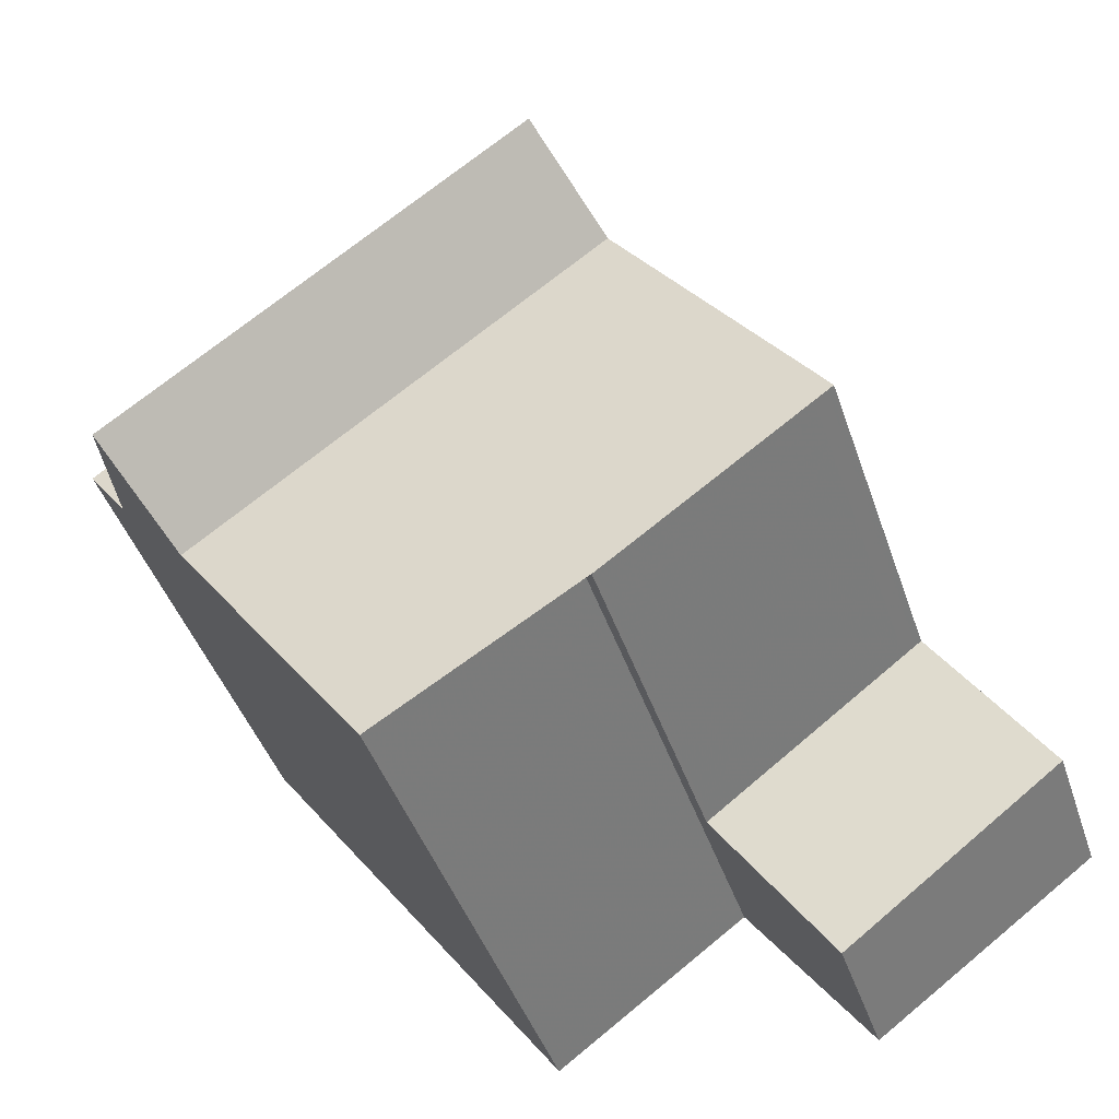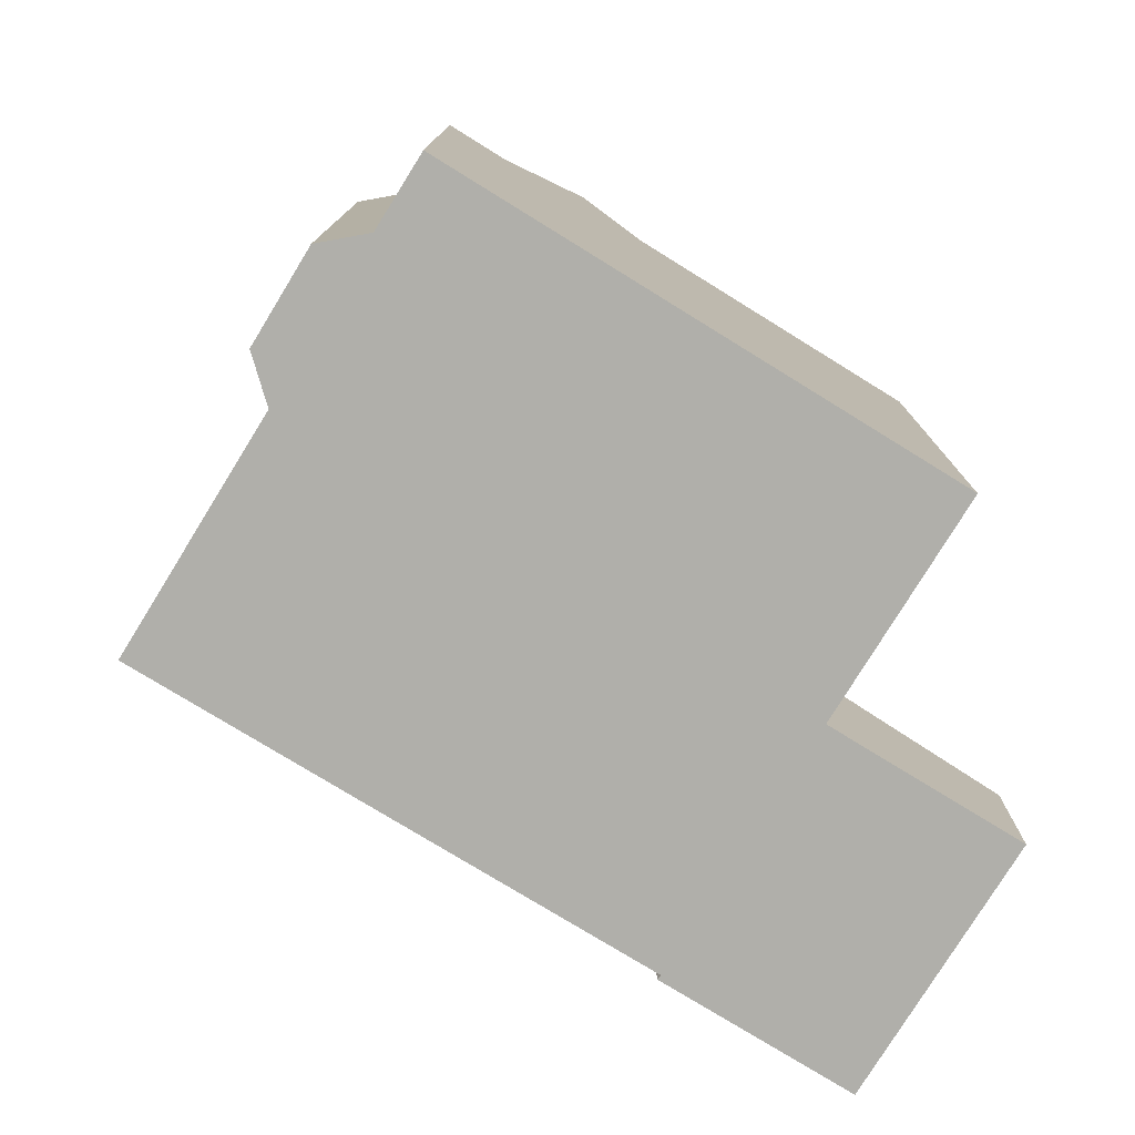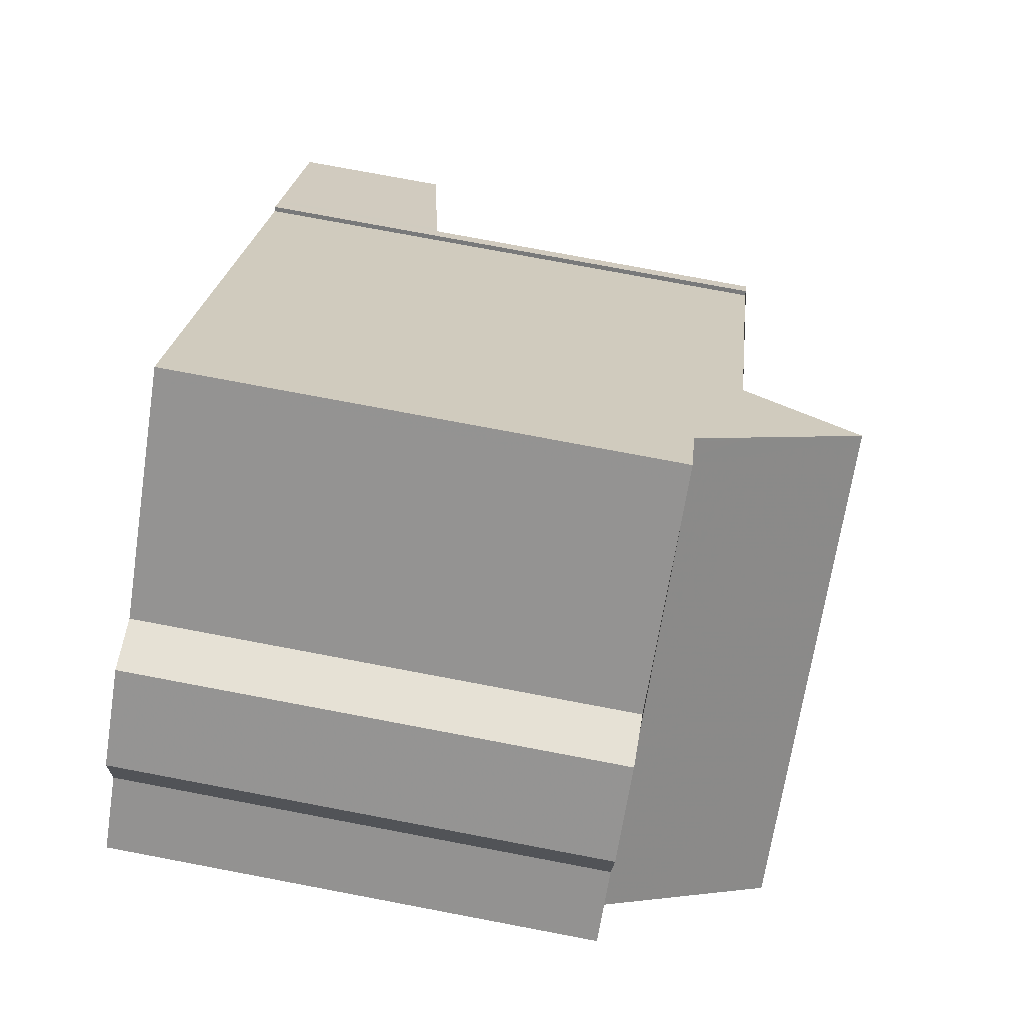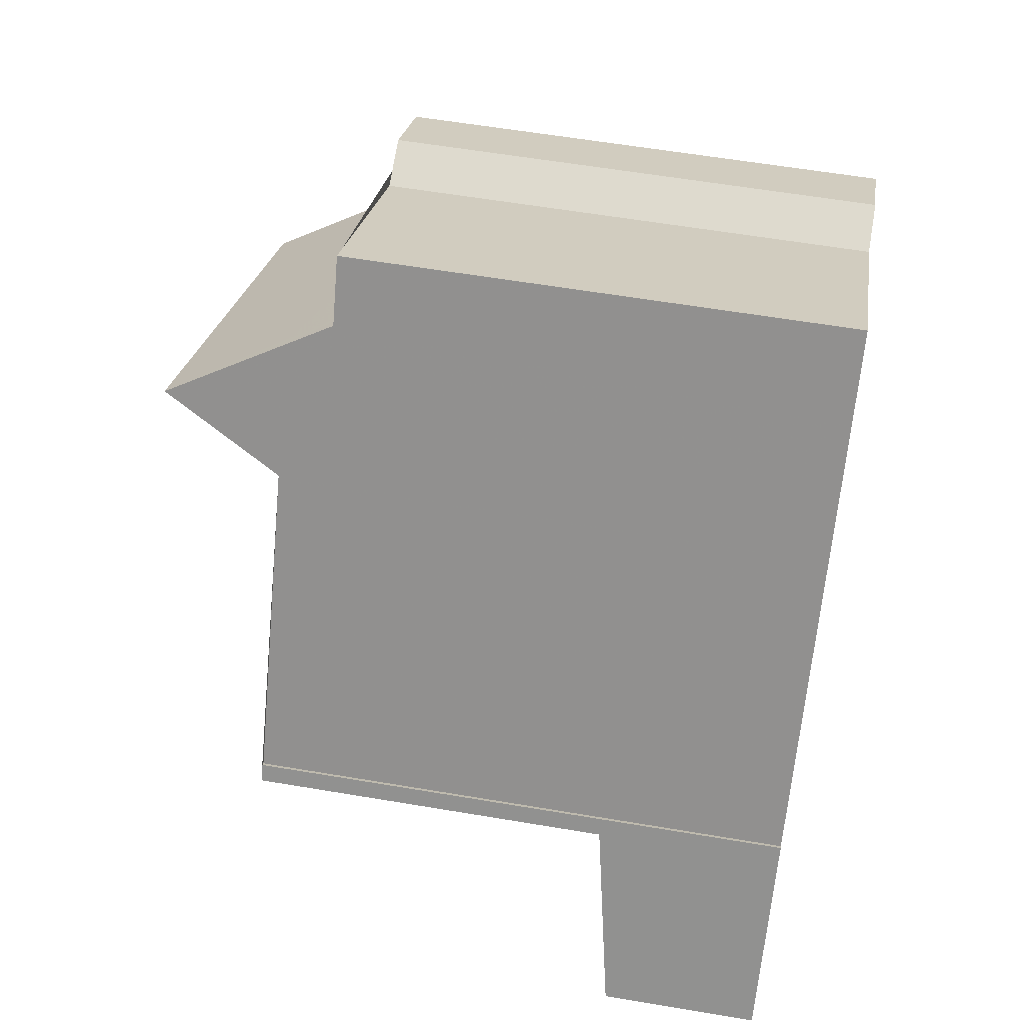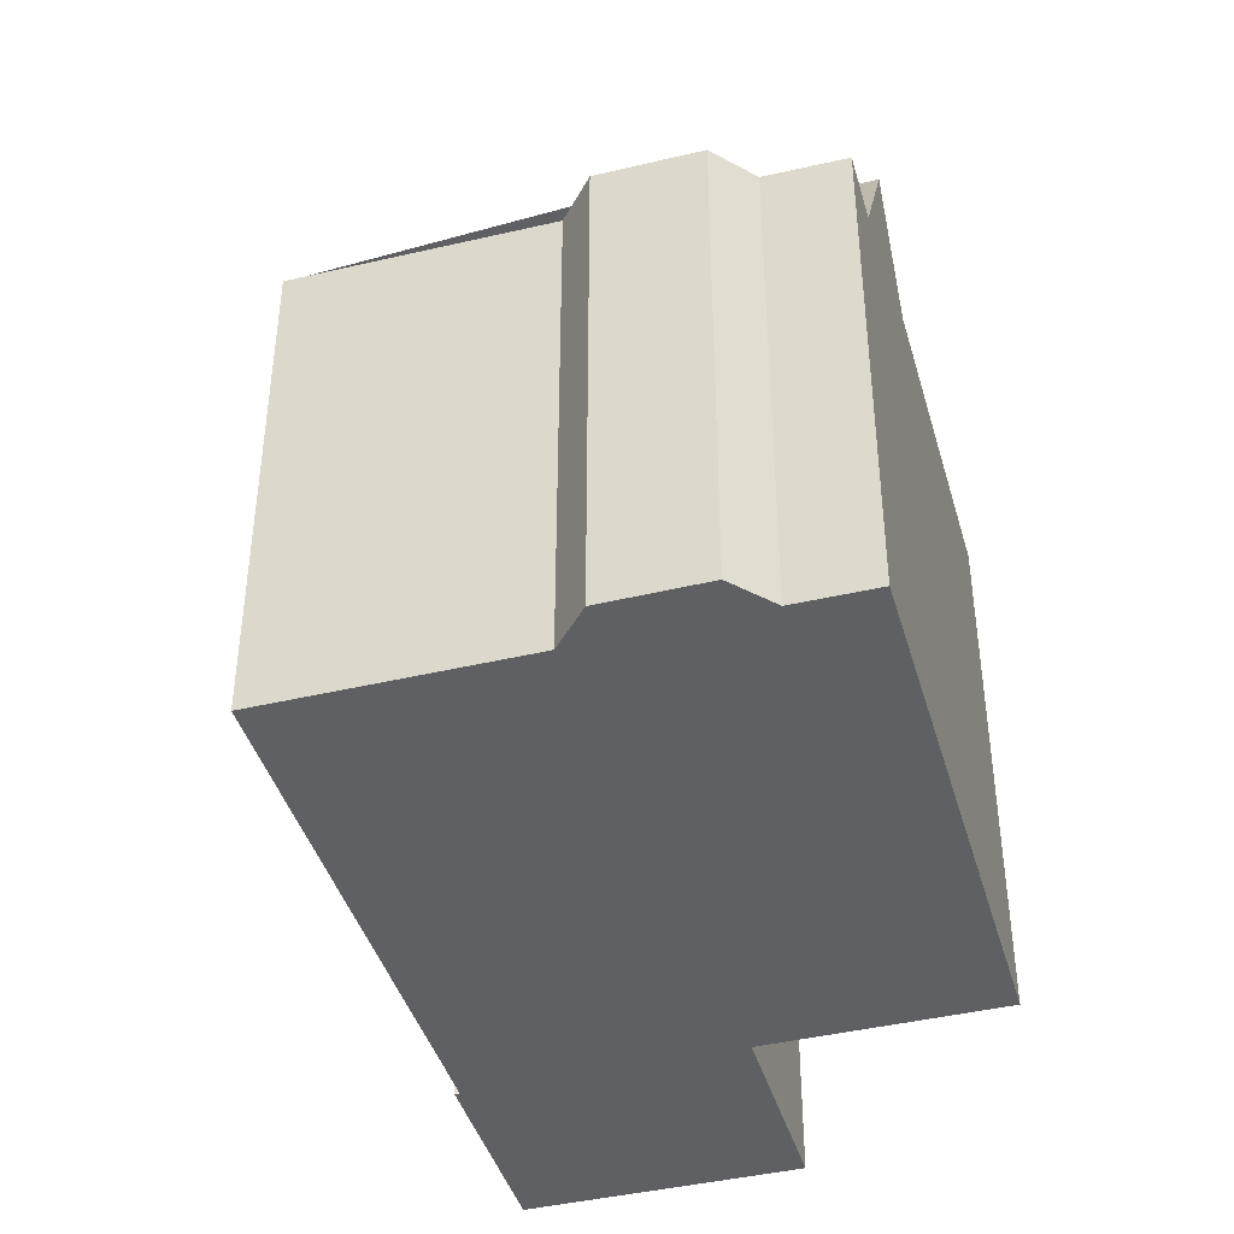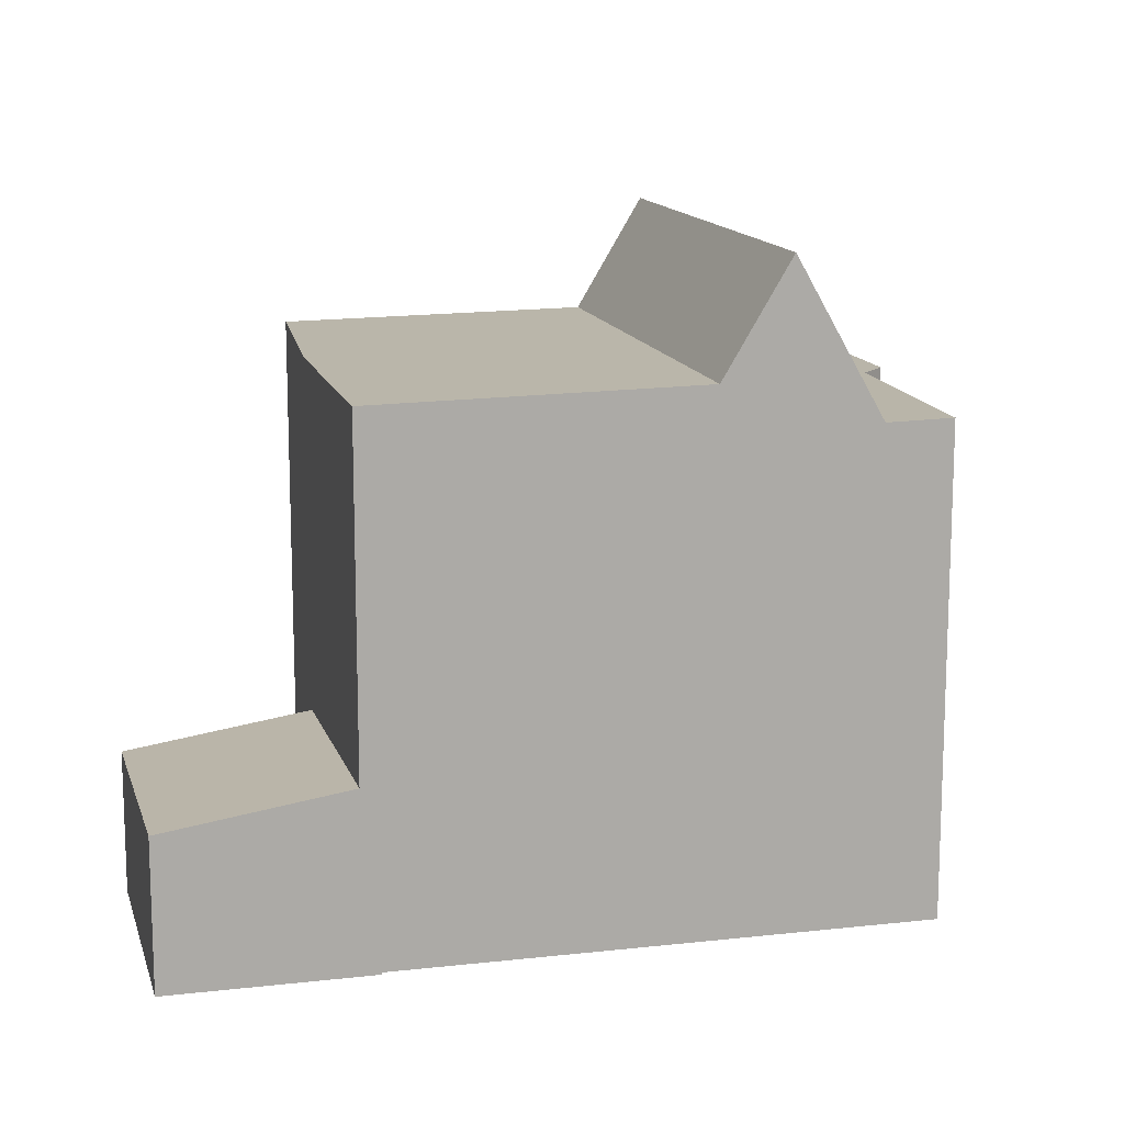
<metadata>
{"format":"obj","ext":"obj","renderer":"f3d","projection":"perspective","resolution":1024,"background":"white","views":[{"elev":-43.7,"azim":18.1,"up":"+Y"},{"elev":-78.0,"azim":-85.7,"up":"+Z"},{"elev":76.7,"azim":-79.3,"up":"+Y"},{"elev":58.9,"azim":99.9,"up":"+Y"},{"elev":-42.4,"azim":-128.2,"up":"+Z"},{"elev":13.6,"azim":111.6,"up":"+Z"}]}
</metadata>
<code>
v -943.6 -1589 9.17
v -943.5 -1589 9.17
v -947.3 -1592 9.177
v -950.6 -1594 9.184
v -941.4 -1592 2.637
v -945.2 -1595 2.522
v -949.1 -1582 8.538
v -956.2 -1587 8.491
v -955.1 -1586 8.498
v -955 -1585 8.517
v -953.6 -1584 8.526
v -952.7 -1584 8.514
v -953.9 -1590 9.26
v -946.8 -1585 9.245
v -948.1 -1583 9.278
v -955.2 -1588 9.292
v -946.8 -1585 9.245
v -953.9 -1590 9.26
v -943.3 -1590 9.165
v -947.1 -1592 9.173
v -954.6 -1589 11.27
v -947.5 -1584 11.26
v -955.5 -1588 8.465
v -948.4 -1583 8.511
v -947.1 -1592 3.019
v -943.3 -1590 3.133
v -947 -1592 2.993
v -943.2 -1590 3.107
v -943.3 -1590 3.133
v -947.1 -1592 3.019
v -947.5 -1584 11.26
v -954.6 -1589 11.27
v -948.4 -1583 8.511
v -955.5 -1588 8.465
v -943.3 -1590 8.317
v -947.1 -1592 8.292
v -956.2 -1587 8.49
v -949.1 -1582 8.538
v -946.8 -1585 9.246
v -941.5 -1592 2.634
v -943.3 -1590 3.104
v -946.8 -1585 9.246
v -947.5 -1584 11.26
v -948.2 -1583 9.278
v -947.5 -1584 11.26
v -948.4 -1583 8.511
v -949.1 -1582 8.538
v -943.4 -1590 9.166
v -943.4 -1590 3.13
v -943.4 -1590 3.13
v -943.4 -1590 8.317
v -948.4 -1583 8.511
v -949.1 -1582 8.538
v -943.4 -1590 9.166
v -943.3 -1590 9.165
v -947.1 -1592 9.173
v -954.5 -1589 11.27
v -955.2 -1588 9.292
v -955.4 -1588 8.465
v -954.5 -1589 11.27
v -953.8 -1590 9.26
v -953.8 -1590 9.26
v -956.1 -1587 8.491
v -955.4 -1588 8.465
v -956.1 -1587 8.491
v -950.6 -1594 9.184
v -947.8 -1584 11.26
v -948.4 -1583 9.278
v -943.6 -1590 9.166
v -943.6 -1590 8.315
v -943.6 -1590 3.124
v -948.7 -1583 8.51
v -943.5 -1590 3.098
v -941.7 -1592 2.628
v -943.6 -1590 3.124
v -947.8 -1584 11.26
v -947 -1585 9.246
v -947 -1585 9.246
v -949.4 -1582 8.536
v -948.7 -1583 8.51
v -949.4 -1582 8.537
v -943.6 -1590 9.166
v -946.8 -1585 9.244
v -946.7 -1585 9.244
v -953.8 -1590 9.258
v -953.7 -1590 9.258
v -947 -1585 9.245
v -947 -1592 2.995
v -945.2 -1595 2.524
v -947.1 -1592 3.02
v -951.2 -1587 11.26
v -950.5 -1588 9.253
v -950.5 -1588 9.253
v -952.8 -1584 8.513
v -952.1 -1585 8.487
v -952.9 -1584 8.518
v -950.4 -1588 9.252
v -947.1 -1592 9.173
v -951.2 -1587 11.26
v -951.9 -1586 9.285
v -947.1 -1592 9.173
v -947.1 -1592 8.292
v -947.1 -1592 3.02
v -952.1 -1585 8.487
v -941.5 -1592 2.636
v -941.4 -1592 2.639
v -945.2 -1595 2.525
v -945.2 -1595 2.526
v -941.7 -1592 2.63
v -943.5 -1589 9.17
v -943.6 -1589 9.17
v -943.6 -1589 -1.776e-15
v -943.5 -1589 0
v -943.3 -1590 9.165
v -943.5 -1589 9.17
v -943.5 -1589 0
v -943.3 -1590 0
v -950.6 -1594 9.184
v -947.3 -1592 9.177
v -947.3 -1592 0
v -950.6 -1594 0
v -953.8 -1590 9.258
v -950.6 -1594 9.184
v -950.6 -1594 0
v -953.8 -1590 0
v -941.5 -1592 2.634
v -941.4 -1592 2.637
v -941.4 -1592 0
v -941.5 -1592 -4.441e-16
v -945.2 -1595 2.525
v -945.2 -1595 2.522
v -945.2 -1595 0
v -945.2 -1595 4.441e-16
v -949.1 -1582 8.538
v -949.1 -1582 8.538
v -949.1 -1582 0
v -949.1 -1582 0
v -956.1 -1587 8.491
v -956.2 -1587 8.491
v -956.2 -1587 0
v -956.1 -1587 0
v -955 -1585 8.517
v -955.1 -1586 8.498
v -955.1 -1586 0
v -955 -1585 0
v -953.6 -1584 8.526
v -955 -1585 8.517
v -955 -1585 0
v -953.6 -1584 0
v -952.9 -1584 8.518
v -953.6 -1584 8.526
v -953.6 -1584 0
v -952.9 -1584 0
v -949.4 -1582 8.537
v -952.7 -1584 8.514
v -952.7 -1584 0
v -949.4 -1582 0
v -946.7 -1585 9.244
v -946.8 -1585 9.245
v -946.8 -1585 0
v -946.7 -1585 0
v -947.5 -1584 11.26
v -948.1 -1583 9.278
v -948.1 -1583 0
v -947.5 -1584 0
v -955.5 -1588 8.465
v -955.2 -1588 9.292
v -955.2 -1588 0
v -955.5 -1588 0
v -954.6 -1589 11.27
v -953.9 -1590 9.26
v -953.9 -1590 0
v -954.6 -1589 1.776e-15
v -946.8 -1585 9.245
v -947.5 -1584 11.26
v -947.5 -1584 0
v -946.8 -1585 0
v -956.2 -1587 8.49
v -955.5 -1588 8.465
v -955.5 -1588 0
v -956.2 -1587 0
v -943.2 -1590 3.107
v -943.3 -1590 3.133
v -943.3 -1590 0
v -943.2 -1590 0
v -947.1 -1592 3.019
v -947 -1592 2.993
v -947 -1592 -4.441e-16
v -947.1 -1592 0
v -941.4 -1592 2.639
v -943.2 -1590 3.107
v -943.2 -1590 0
v -941.4 -1592 0
v -955.2 -1588 9.292
v -954.6 -1589 11.27
v -954.6 -1589 1.776e-15
v -955.2 -1588 0
v -948.1 -1583 9.278
v -948.4 -1583 8.511
v -948.4 -1583 0
v -948.1 -1583 0
v -956.2 -1587 8.491
v -956.2 -1587 8.49
v -956.2 -1587 0
v -956.2 -1587 0
v -948.4 -1583 8.511
v -949.1 -1582 8.538
v -949.1 -1582 0
v -948.4 -1583 0
v -941.7 -1592 2.628
v -941.5 -1592 2.634
v -941.5 -1592 -4.441e-16
v -941.7 -1592 0
v -949.1 -1582 8.538
v -949.1 -1582 8.538
v -949.1 -1582 0
v -949.1 -1582 0
v -947.3 -1592 9.177
v -947.1 -1592 9.173
v -947.1 -1592 0
v -947.3 -1592 0
v -955.1 -1586 8.498
v -956.1 -1587 8.491
v -956.1 -1587 0
v -955.1 -1586 0
v -950.6 -1594 9.184
v -950.6 -1594 9.184
v -950.6 -1594 0
v -950.6 -1594 0
v -945.2 -1595 2.524
v -941.7 -1592 2.628
v -941.7 -1592 0
v -945.2 -1595 0
v -949.1 -1582 8.538
v -949.4 -1582 8.537
v -949.4 -1582 0
v -949.1 -1582 0
v -943.6 -1589 9.17
v -946.7 -1585 9.244
v -946.7 -1585 0
v -943.6 -1589 -1.776e-15
v -953.9 -1590 9.26
v -953.8 -1590 9.258
v -953.8 -1590 0
v -953.9 -1590 0
v -945.2 -1595 2.522
v -945.2 -1595 2.524
v -945.2 -1595 0
v -945.2 -1595 0
v -952.7 -1584 8.514
v -952.9 -1584 8.518
v -952.9 -1584 0
v -952.7 -1584 0
v -941.4 -1592 2.637
v -941.4 -1592 2.639
v -941.4 -1592 0
v -941.4 -1592 0
v -947 -1592 2.993
v -945.2 -1595 2.525
v -945.2 -1595 4.441e-16
v -947 -1592 -4.441e-16
v -949.1 -1582 0
v -943.6 -1589 0
v -943.5 -1589 0
v -941.4 -1592 0
v -945.2 -1595 0
v -947.3 -1592 0
v -950.6 -1594 0
v -956.2 -1587 0
v -955.1 -1586 0
v -955 -1585 0
v -953.6 -1584 0
v -952.7 -1584 0
f 106 5 40 105
f 43 22 17 42
f 68 44 45 67
f 47 38 24 46
f 49 26 28 41
f 71 50 51 70
f 72 52 44 68
f 70 51 48 69
f 53 7 38 47
f 108 89 6 107
f 61 18 21 60
f 44 15 31 45
f 64 23 37 63
f 88 27 25 90
f 50 29 35 51
f 52 33 15 44
f 51 35 19 48
f 63 37 8 65
f 84 1 2 55 54 83
f 86 66 4 85
f 57 32 16 58
f 58 16 34 59
f 92 61 60 91
f 95 64 63 94
f 94 63 65 9 10 11 96
f 98 56 3 66 86 97
f 100 68 67 99
f 103 71 70 102
f 104 72 68 100
f 102 70 69 101
f 105 40 74 109
f 75 49 41 73
f 76 43 42 77
f 79 47 46 80
f 81 53 47 79
f 83 54 82 87
f 83 39 14 84
f 85 13 62 86
f 97 86 62 93
f 87 78 39 83
f 109 74 89 108
f 90 75 73 88
f 91 76 77 92
f 94 79 80 95
f 96 12 81 79 94
f 97 87 82 98
f 99 57 58 100
f 102 36 30 103
f 100 58 59 104
f 101 20 36 102
f 93 78 87 97
f 105 41 28 106
f 107 27 88 108
f 109 73 41 105
f 108 88 73 109
f 111 112 113 110
f 115 116 117 114
f 119 120 121 118
f 123 124 125 122
f 127 128 129 126
f 131 132 133 130
f 135 136 137 134
f 139 140 141 138
f 143 144 145 142
f 147 148 149 146
f 151 152 153 150
f 155 156 157 154
f 159 160 161 158
f 163 164 165 162
f 167 168 169 166
f 171 172 173 170
f 175 176 177 174
f 179 180 181 178
f 183 184 185 182
f 187 188 189 186
f 191 192 193 190
f 195 196 197 194
f 199 200 201 198
f 203 204 205 202
f 207 208 209 206
f 211 212 213 210
f 215 216 217 214
f 219 220 221 218
f 223 224 225 222
f 227 228 229 226
f 231 232 233 230
f 235 236 237 234
f 239 240 241 238
f 243 244 245 242
f 247 248 249 246
f 251 252 253 250
f 255 256 257 254
f 259 260 261 258
f 263 264 265 266 267 268 269 270 271 272 273 262

</code>
